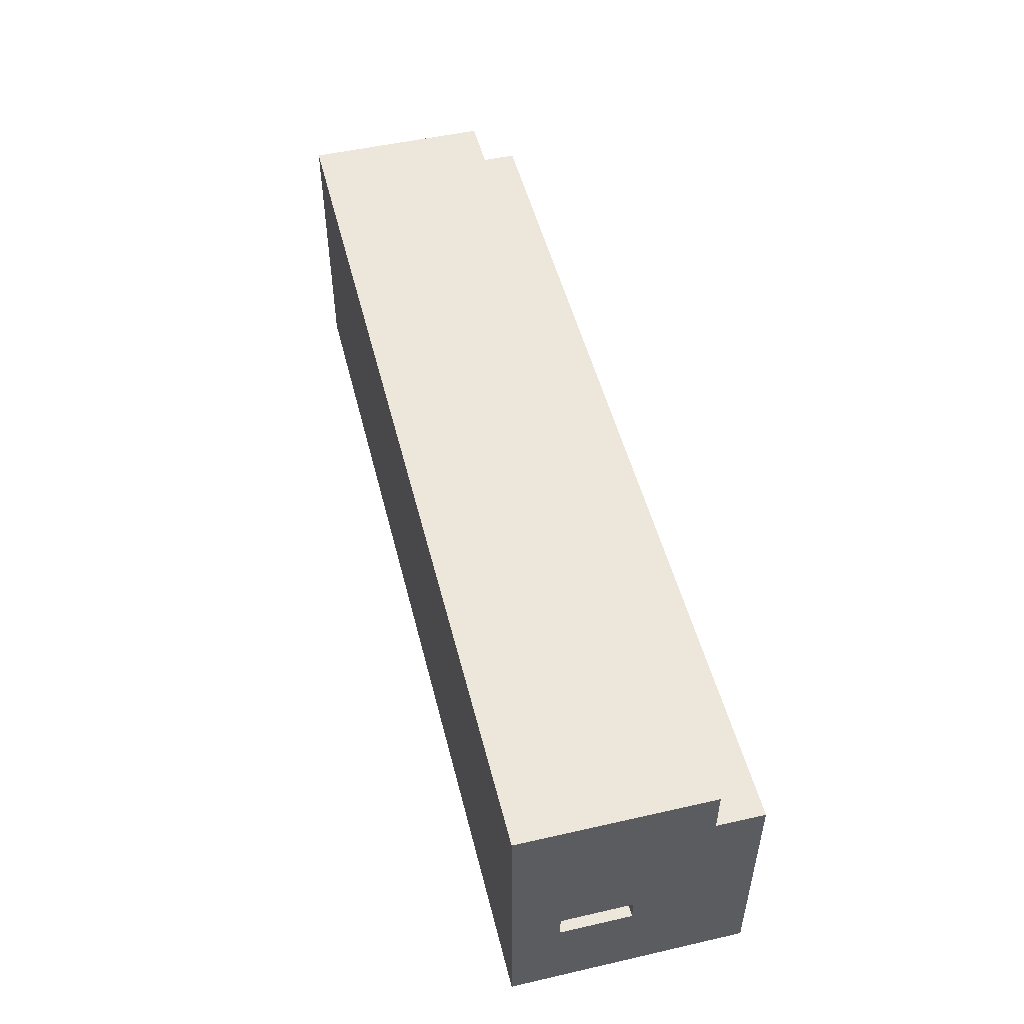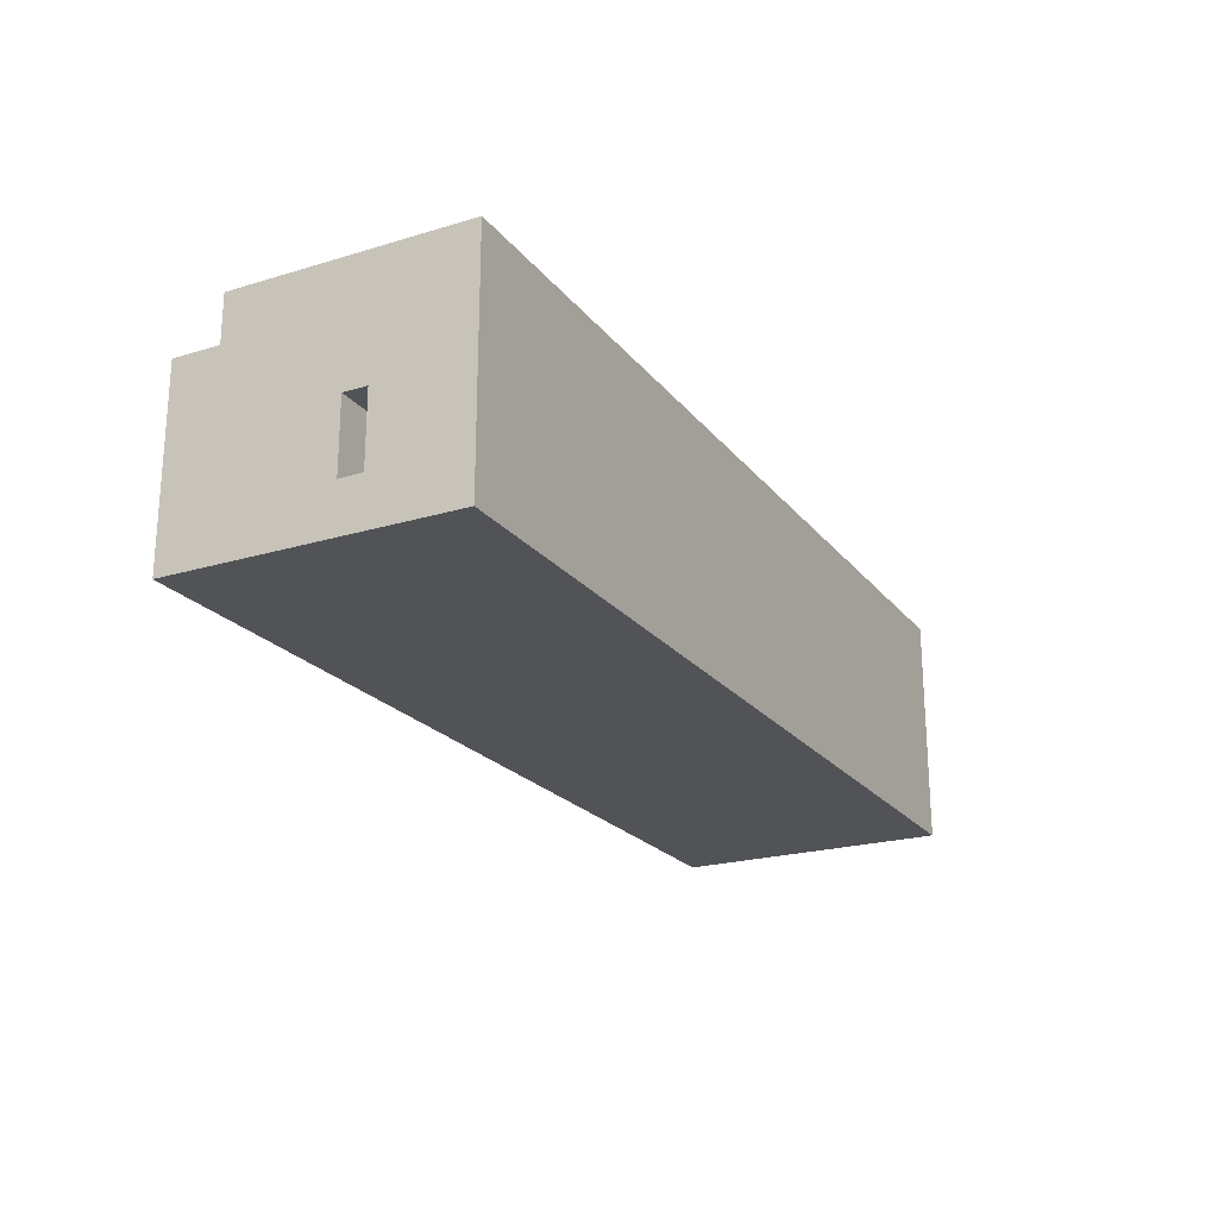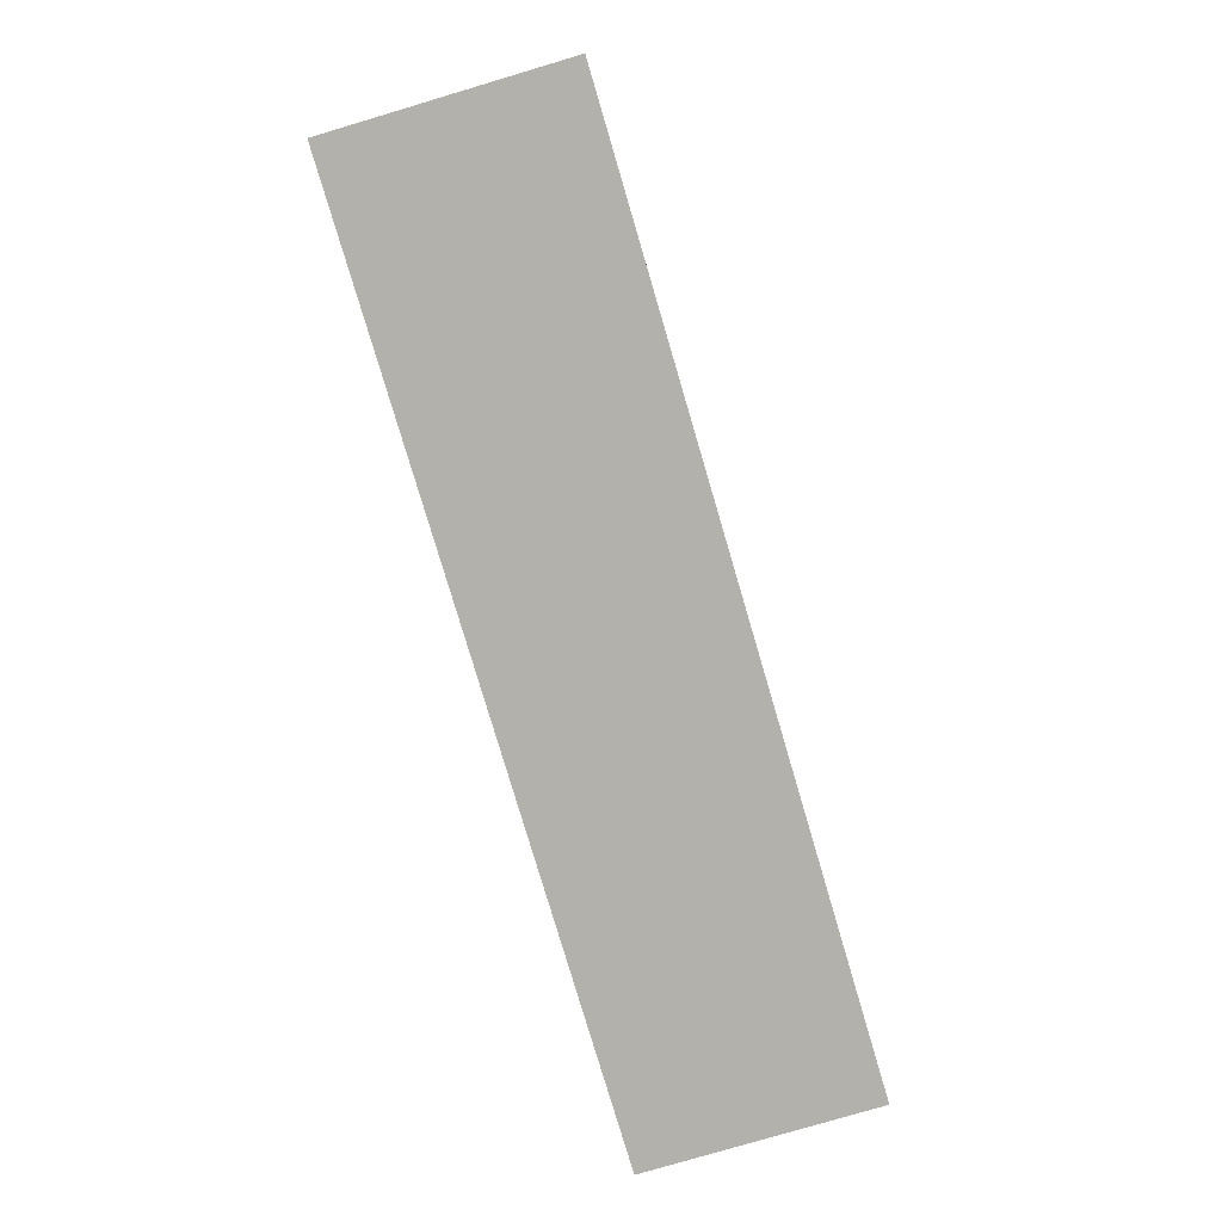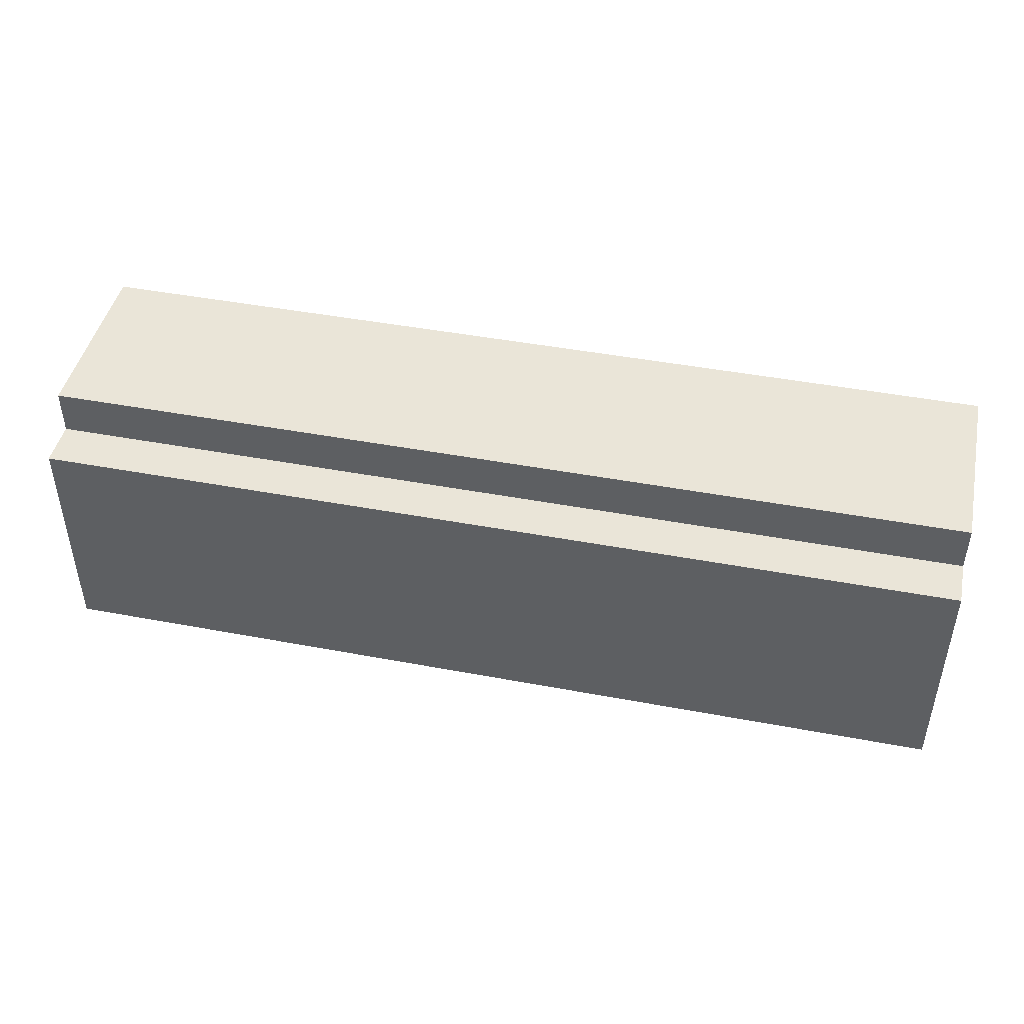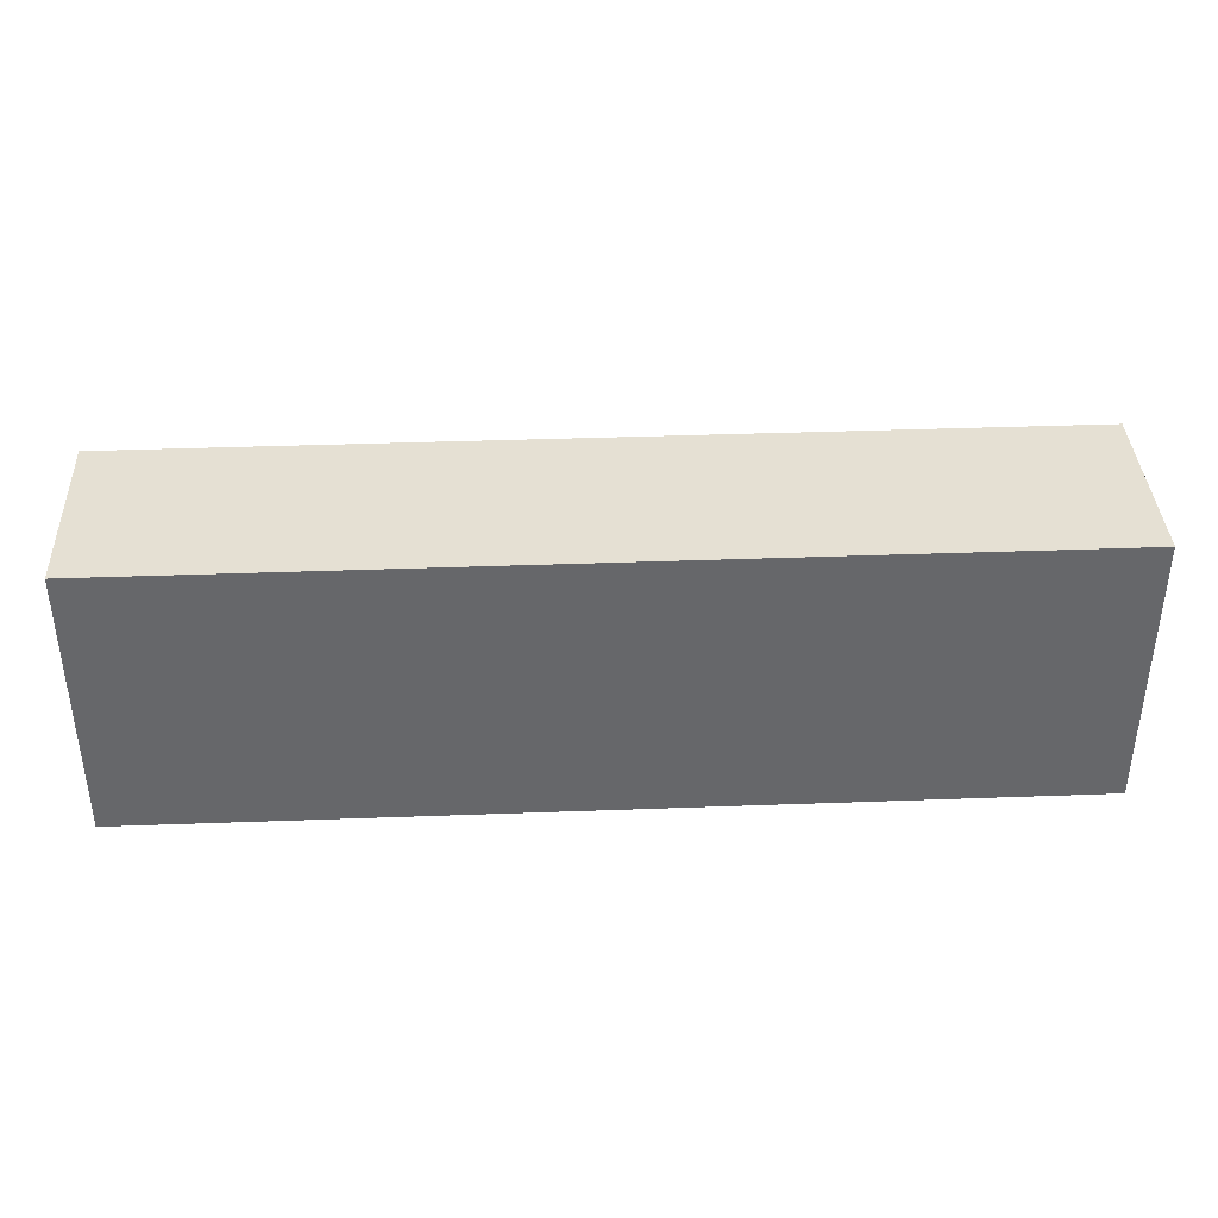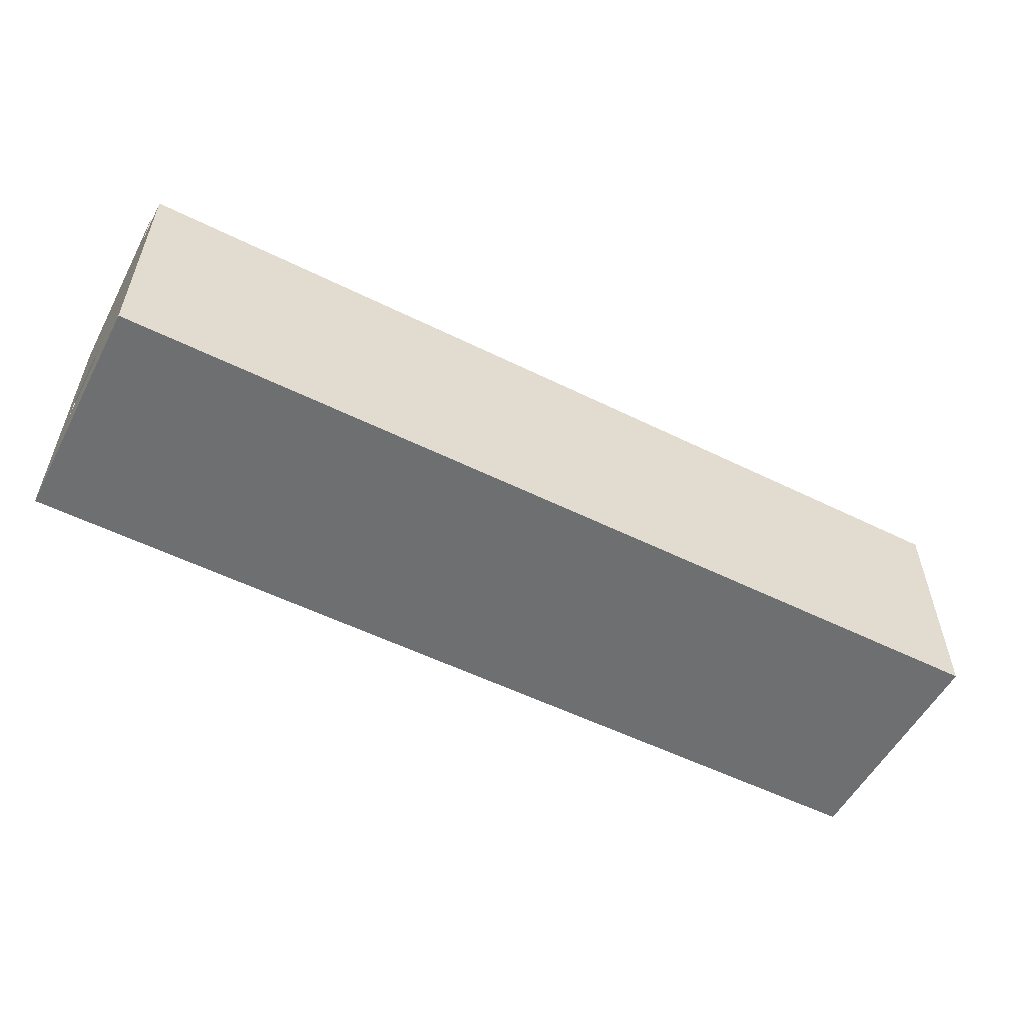
<metadata>
{"format":"obj","ext":"obj","renderer":"f3d","projection":"perspective","resolution":1024,"background":"white","views":[{"elev":50.7,"azim":-104.0,"up":"+Y"},{"elev":-22.0,"azim":-62.3,"up":"+Z"},{"elev":-79.1,"azim":-73.5,"up":"+Y"},{"elev":45.1,"azim":12.3,"up":"+Y"},{"elev":38.1,"azim":177.3,"up":"+Y"},{"elev":-54.6,"azim":-27.6,"up":"+Y"}]}
</metadata>
<code>
v -20 0 5
v -20 0 -5
v -20 4 -0
v -20 4 -3
v -20 5 -0
v -20 5 -3
v -20 10 5
v -20 10 3
v -20 12 3
v -20 12 -5
v 19 1 4
v 19 1 -4
v 19 3 1
v 19 3 -4
v 19 6 1
v 19 6 -4
v 19 9 4
v 19 9 2
v 19 11 2
v 19 11 -4
v -19 1 4
v -19 1 -4
v -19 3 1
v -19 3 -4
v -19 6 1
v -19 6 -4
v -19 9 4
v -19 9 2
v -19 11 2
v -19 11 -4
v 20 0 5
v 20 0 -5
v 20 4 -0
v 20 4 -3
v 20 5 -0
v 20 5 -3
v 20 10 5
v 20 10 3
v 20 12 3
v 20 12 -5
v -20 0 5
v -20 10 5
v 20 0 5
v 20 10 5
v -20 10 3
v -20 12 3
v 20 10 3
v 20 12 3
v -19 3 1
v -19 6 1
v 19 3 1
v 19 6 1
v -20 4 -3
v -20 5 -3
v 20 4 -3
v 20 5 -3
v -19 1 -4
v -19 3 -4
v -19 6 -4
v -19 11 -4
v 19 1 -4
v 19 3 -4
v 19 6 -4
v 19 11 -4
v -19 1 4
v -19 9 4
v 19 1 4
v 19 9 4
v -19 9 2
v -19 11 2
v 19 9 2
v 19 11 2
v -20 4 -0
v -20 5 -0
v 20 4 -0
v 20 5 -0
v -20 0 -5
v -20 12 -5
v 20 0 -5
v 20 12 -5
v -20 0 5
v 20 0 5
v -20 0 -5
v 20 0 -5
v -19 3 1
v 19 3 1
v -19 3 -4
v 19 3 -4
v -20 5 -0
v 20 5 -0
v -20 5 -3
v 20 5 -3
v -19 9 4
v 19 9 4
v -19 9 2
v 19 9 2
v -19 11 2
v 19 11 2
v -19 11 -4
v 19 11 -4
v -19 1 4
v 19 1 4
v -19 1 -4
v 19 1 -4
v -20 4 -0
v 20 4 -0
v -20 4 -3
v 20 4 -3
v -19 6 1
v 19 6 1
v -19 6 -4
v 19 6 -4
v -20 10 5
v 20 10 5
v -20 10 3
v 20 10 3
v -20 12 3
v 20 12 3
v -20 12 -5
v 20 12 -5
f 3 2 1
f 4 2 3
f 5 3 1
f 6 2 4
f 7 5 1
f 7 6 5
f 8 6 7
f 9 6 8
f 10 2 6
f 10 6 9
f 13 12 11
f 14 12 13
f 15 13 11
f 17 15 11
f 17 16 15
f 18 16 17
f 19 16 18
f 20 16 19
f 21 22 23
f 23 22 24
f 21 23 25
f 21 25 27
f 25 26 27
f 27 26 28
f 28 26 29
f 29 26 30
f 31 32 33
f 33 32 34
f 31 33 35
f 34 32 36
f 31 35 37
f 35 36 37
f 37 36 38
f 38 36 39
f 36 32 40
f 39 36 40
f 43 42 41
f 44 42 43
f 47 46 45
f 48 46 47
f 51 50 49
f 52 50 51
f 55 54 53
f 56 54 55
f 61 58 57
f 62 58 61
f 63 60 59
f 64 60 63
f 65 66 67
f 67 66 68
f 69 70 71
f 71 70 72
f 73 74 75
f 75 74 76
f 77 78 79
f 79 78 80
f 83 82 81
f 84 82 83
f 87 86 85
f 88 86 87
f 91 90 89
f 92 90 91
f 95 94 93
f 96 94 95
f 99 98 97
f 100 98 99
f 101 102 103
f 103 102 104
f 105 106 107
f 107 106 108
f 109 110 111
f 111 110 112
f 113 114 115
f 115 114 116
f 117 118 119
f 119 118 120

</code>
